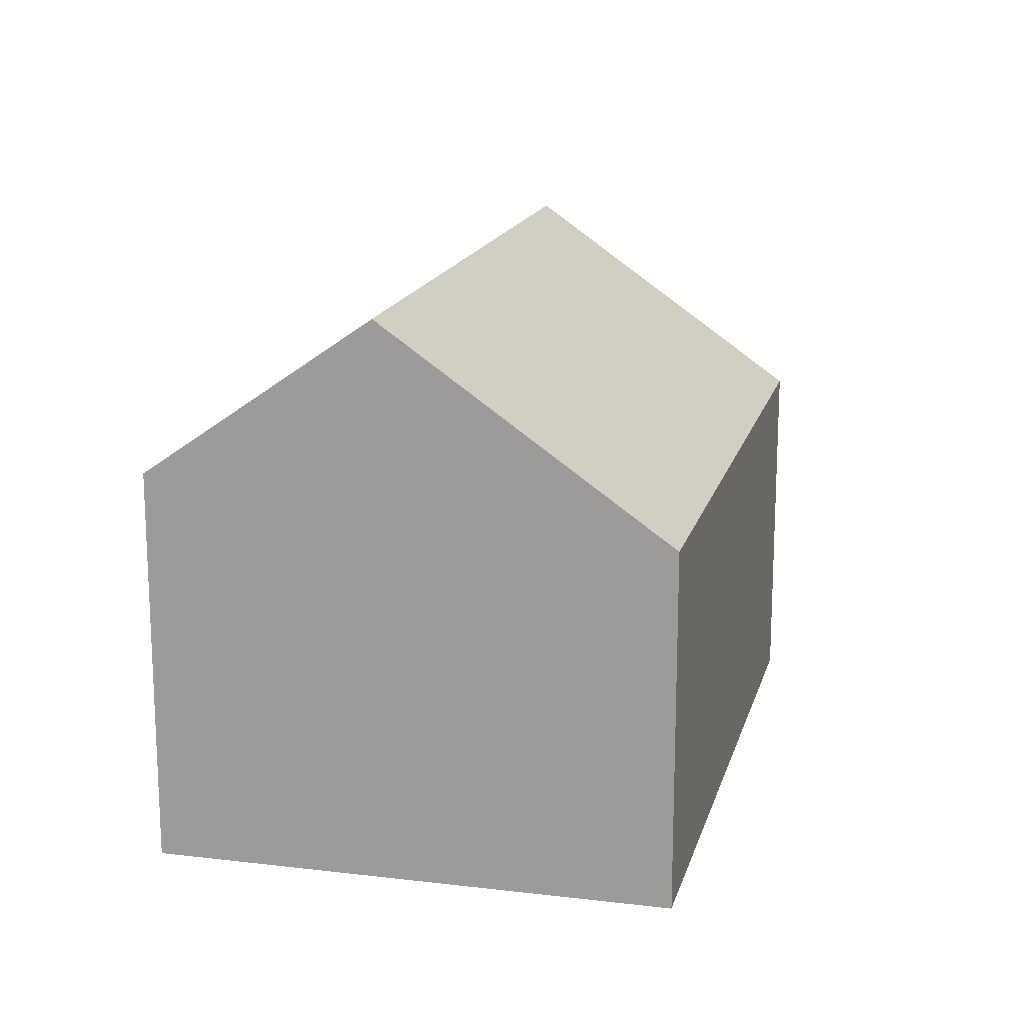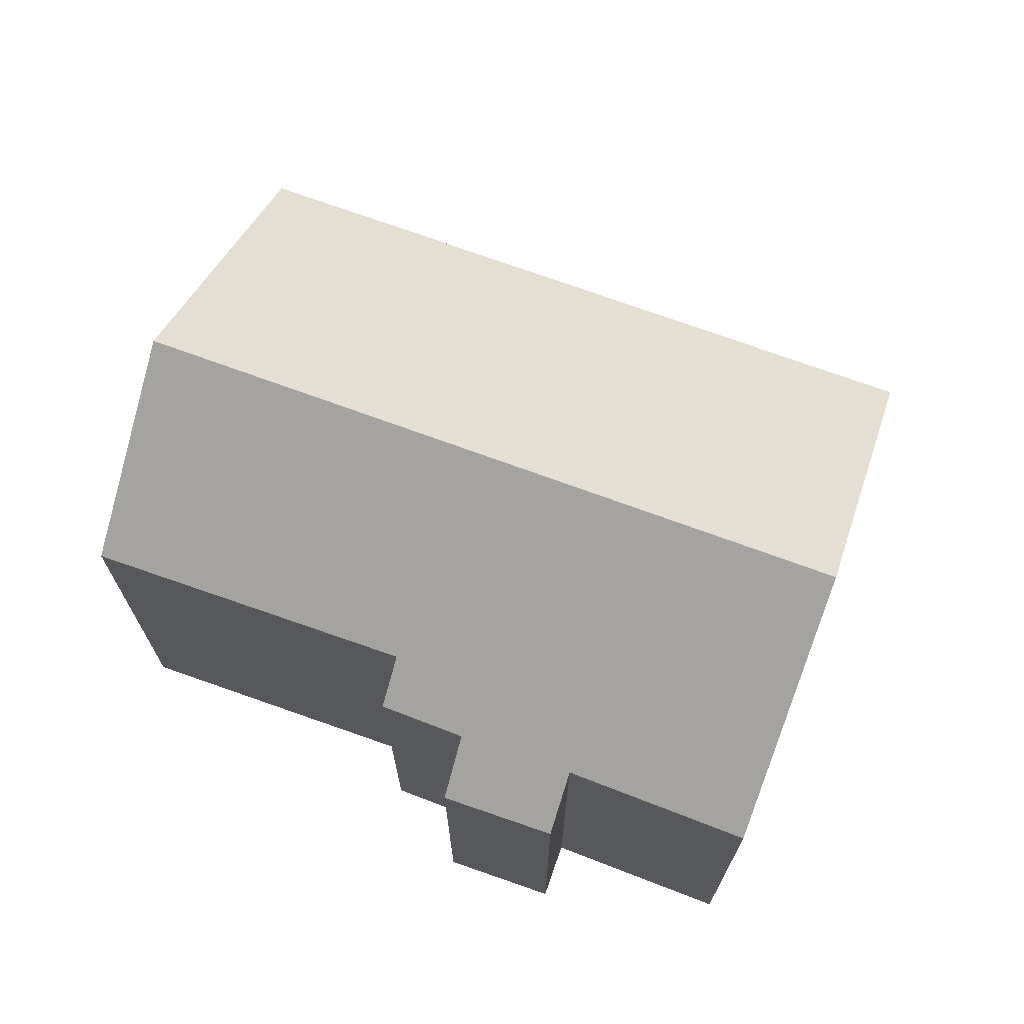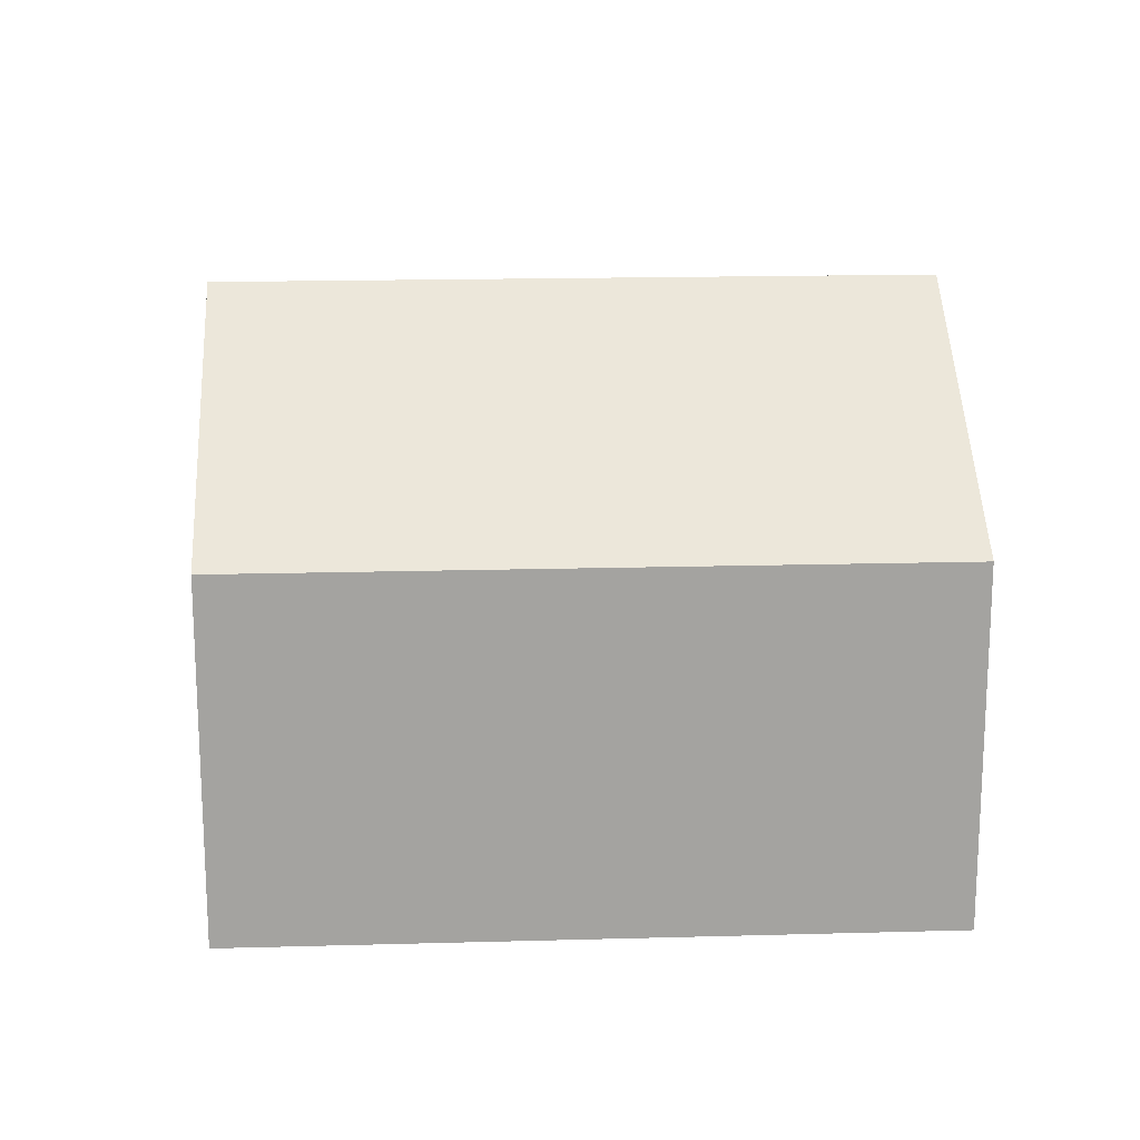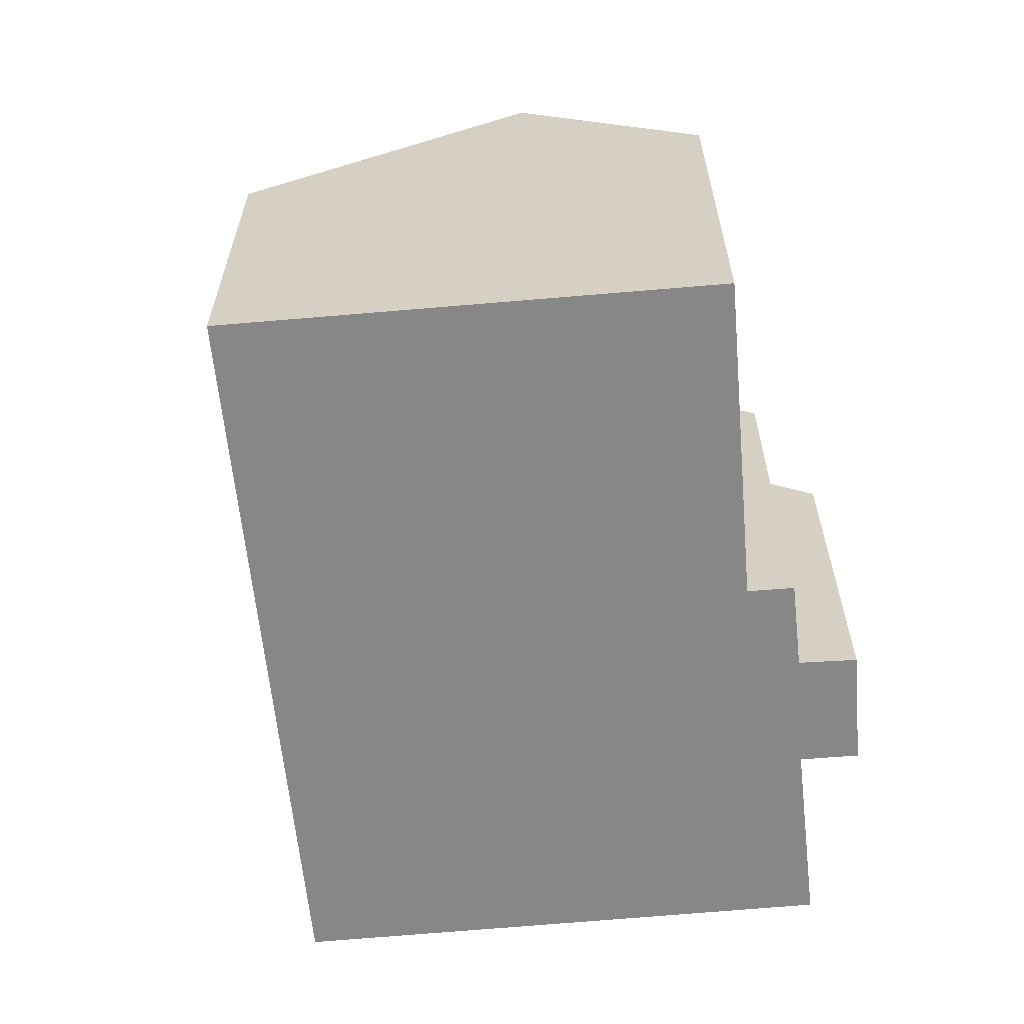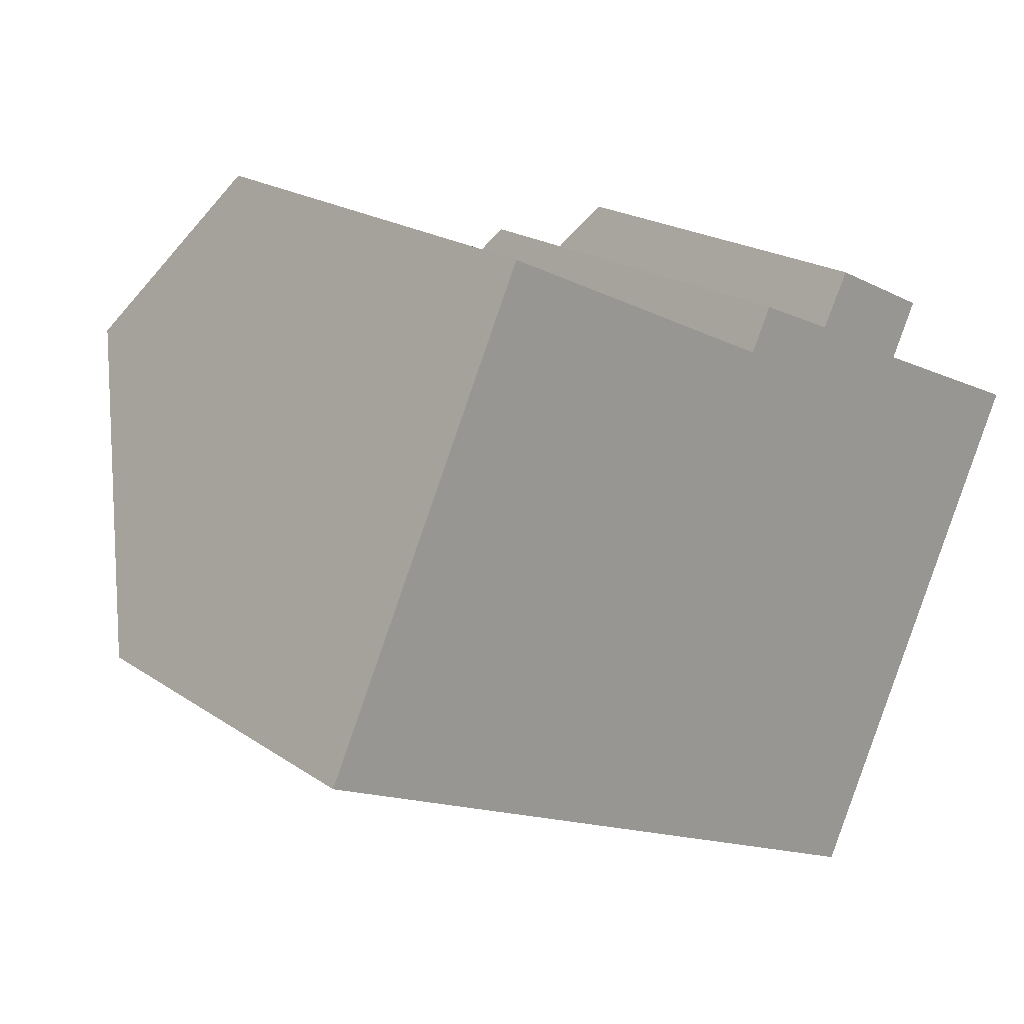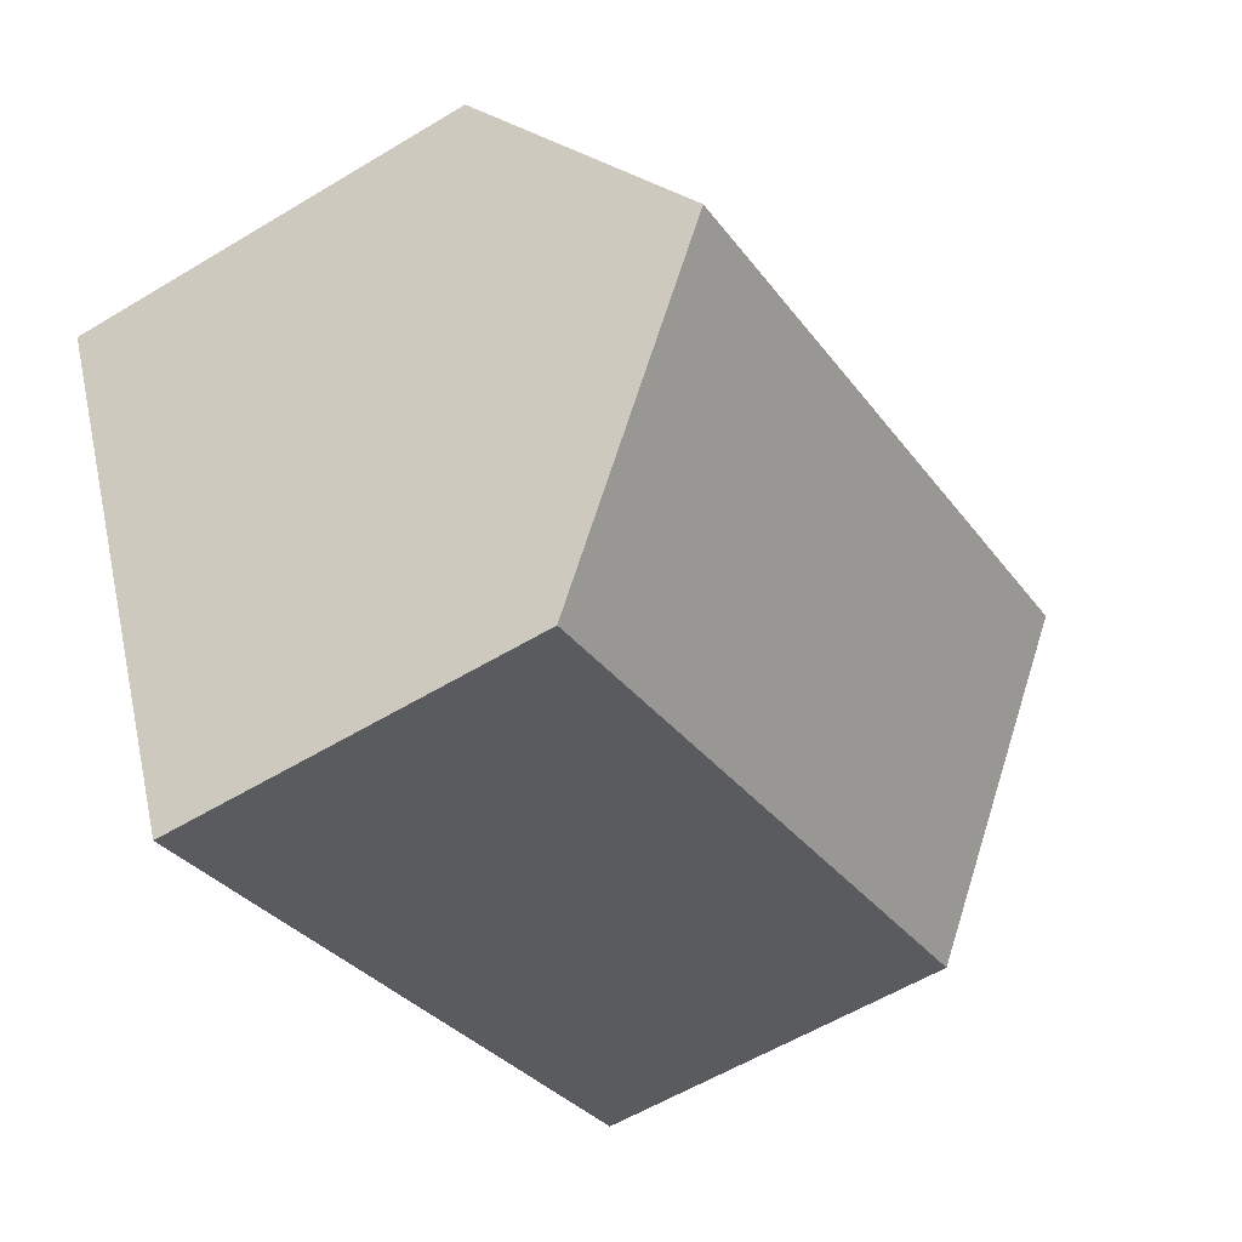
<metadata>
{"format":"obj","ext":"obj","renderer":"f3d","projection":"perspective","resolution":1024,"background":"white","views":[{"elev":16.5,"azim":128.5,"up":"+Y"},{"elev":70.8,"azim":44.8,"up":"+Y"},{"elev":17.5,"azim":-158.6,"up":"+Y"},{"elev":-62.5,"azim":-59.8,"up":"+Y"},{"elev":20.6,"azim":-39.5,"up":"+Z"},{"elev":-58.3,"azim":121.9,"up":"+Z"}]}
</metadata>
<code>
v  13.25 7.404 -6.025
v  13.24 7.391 -6.041
v  0 7.391 4.526e-16
v  15.75 11.56 -0.623
v  0.255 7.809 0.541
v  2.542 11.56 5.401
v  13.5 7.818 -5.486
v  12.19 8.213 6.267
v  10.18 8.883 6.13
v  10.58 8.229 6.974
v  14.81 7.427 6.307
v  12.71 7.397 7.31
v  4.214 8.818 8.953
v  14.3 8.25 5.243
v  17.76 8.212 3.729
v  4.214 -5.482e-16 8.953
v  2.542 -3.307e-16 5.401
v  0 0 0
v  0.255 -3.313e-17 0.541
v  10.18 -3.754e-16 6.13
v  10.58 -4.27e-16 6.974
v  12.19 -3.837e-16 6.267
v  12.71 -4.476e-16 7.31
v  14.81 -3.862e-16 6.307
v  14.3 -3.21e-16 5.243
v  17.76 -2.283e-16 3.729
v  15.75 3.815e-17 -0.623
v  13.5 3.359e-16 -5.486
v  13.25 3.689e-16 -6.025
v  13.24 3.699e-16 -6.041
g defaultobject
f 1 2 3
f 4 5 6
f 5 4 3
f 3 4 7
f 3 7 1
f 8 9 10
f 11 8 12
f 9 6 13
f 6 9 4
f 4 9 8
f 4 8 14
f 14 8 11
f 4 14 15
f 5 13 6
f 13 5 16
f 16 5 3
f 16 3 17
f 17 3 18
f 17 18 19
f 20 10 9
f 10 20 21
f 22 12 8
f 12 22 23
f 13 20 9
f 20 13 16
f 21 8 10
f 8 21 22
f 12 24 11
f 24 12 23
f 25 15 14
f 15 25 26
f 11 25 14
f 25 11 24
f 26 4 15
f 4 26 7
f 7 26 27
f 7 27 1
f 1 27 28
f 1 28 29
f 29 2 1
f 2 29 30
f 30 3 2
f 3 30 18
f 17 20 16
f 20 17 19
f 20 19 22
f 22 19 24
f 24 19 25
f 25 19 26
f 26 19 18
f 26 18 30
f 26 30 27
f 27 30 28
f 28 30 29
f 24 23 22
f 22 21 20

</code>
